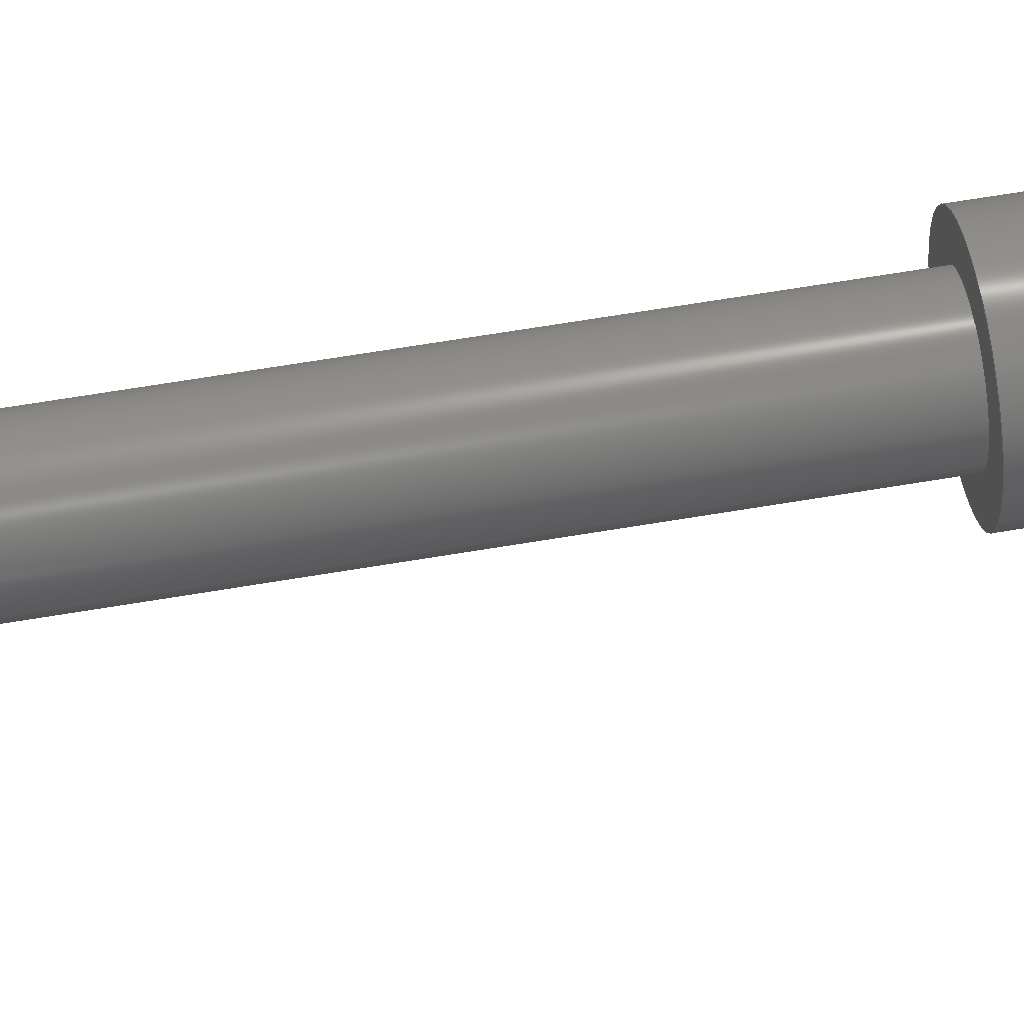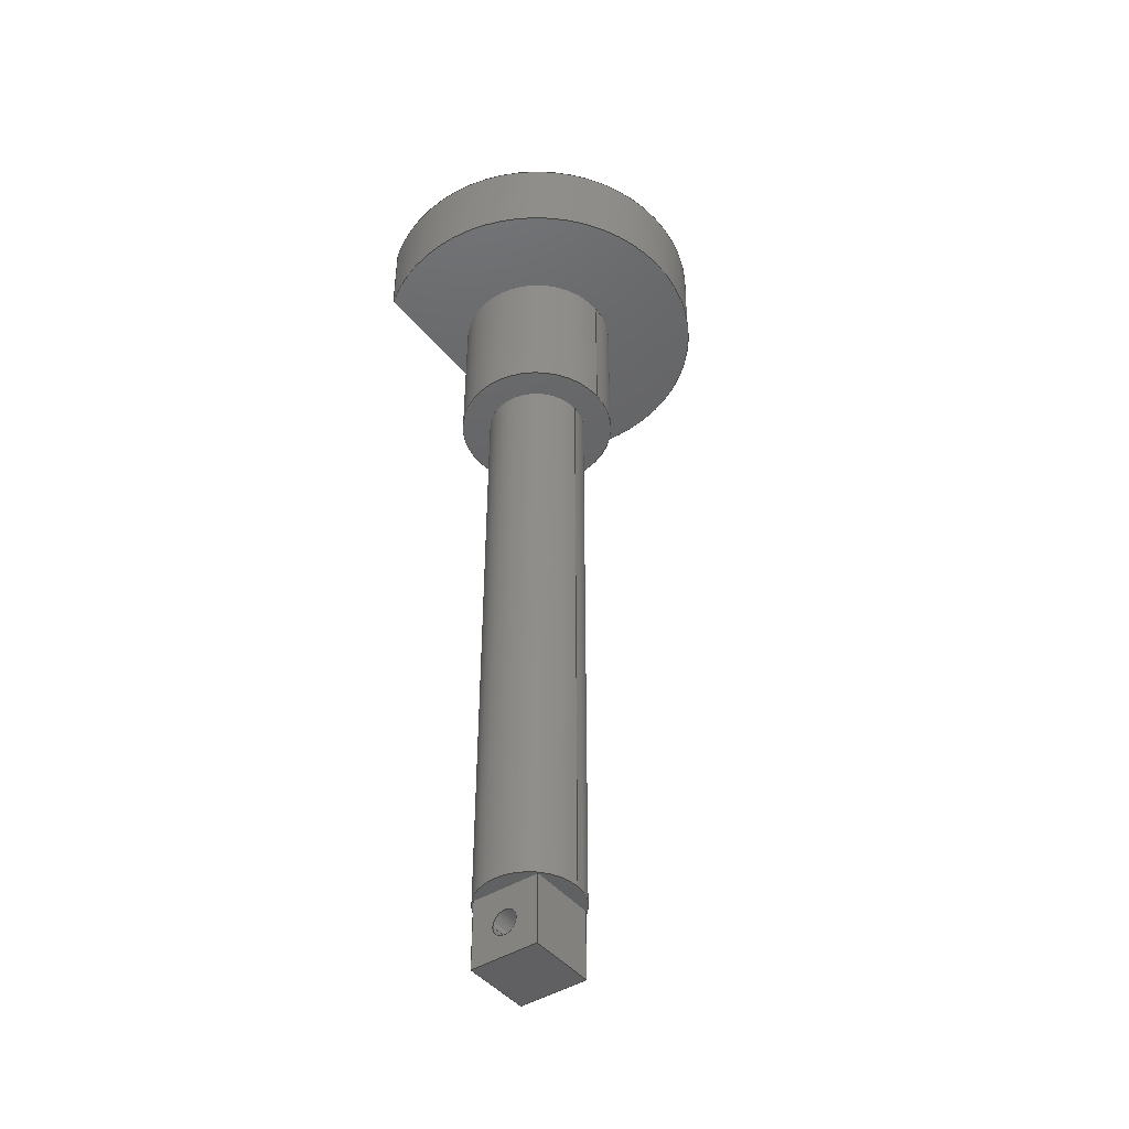
<metadata>
{"format":"step","ext":"step","renderer":"f3d","projection":"perspective","resolution":1024,"background":"white","views":[{"elev":69.6,"azim":-99.3,"up":"+Y"},{"elev":-44.3,"azim":-143.8,"up":"+Z"}]}
</metadata>
<code>
ISO-10303-21;
DATA;
#1=MECHANICAL_DESIGN_GEOMETRIC_PRESENTATION_REPRESENTATION('',(#4),#381);
#2=SHAPE_REPRESENTATION_RELATIONSHIP('SRR','None',#388,#3);
#3=ADVANCED_BREP_SHAPE_REPRESENTATION('',(#5),#380);
#4=STYLED_ITEM('',(#398),#5);
#5=MANIFOLD_SOLID_BREP('Body1',#217);
#6=CYLINDRICAL_SURFACE('',#235,3.2);
#7=CYLINDRICAL_SURFACE('',#238,0.24);
#8=CYLINDRICAL_SURFACE('',#249,1.5);
#9=CYLINDRICAL_SURFACE('',#250,0.95);
#10=FACE_BOUND('',#30,.T.);
#11=FACE_BOUND('',#36,.T.);
#12=FACE_BOUND('',#39,.T.);
#13=FACE_BOUND('',#43,.T.);
#14=FACE_BOUND('',#47,.T.);
#15=FACE_OUTER_BOUND('',#29,.T.);
#16=FACE_OUTER_BOUND('',#31,.T.);
#17=FACE_OUTER_BOUND('',#32,.T.);
#18=FACE_OUTER_BOUND('',#33,.T.);
#19=FACE_OUTER_BOUND('',#34,.T.);
#20=FACE_OUTER_BOUND('',#35,.T.);
#21=FACE_OUTER_BOUND('',#37,.T.);
#22=FACE_OUTER_BOUND('',#38,.T.);
#23=FACE_OUTER_BOUND('',#40,.T.);
#24=FACE_OUTER_BOUND('',#41,.T.);
#25=FACE_OUTER_BOUND('',#42,.T.);
#26=FACE_OUTER_BOUND('',#44,.T.);
#27=FACE_OUTER_BOUND('',#45,.T.);
#28=FACE_OUTER_BOUND('',#46,.T.);
#29=EDGE_LOOP('',(#139,#140));
#30=EDGE_LOOP('',(#141));
#31=EDGE_LOOP('',(#142,#143,#144,#145));
#32=EDGE_LOOP('',(#146,#147,#148,#149));
#33=EDGE_LOOP('',(#150,#151));
#34=EDGE_LOOP('',(#152,#153,#154,#155));
#35=EDGE_LOOP('',(#156,#157,#158,#159));
#36=EDGE_LOOP('',(#160));
#37=EDGE_LOOP('',(#161,#162,#163,#164));
#38=EDGE_LOOP('',(#165,#166,#167,#168));
#39=EDGE_LOOP('',(#169));
#40=EDGE_LOOP('',(#170,#171,#172,#173));
#41=EDGE_LOOP('',(#174,#175,#176,#177));
#42=EDGE_LOOP('',(#178));
#43=EDGE_LOOP('',(#179));
#44=EDGE_LOOP('',(#180,#181,#182,#183));
#45=EDGE_LOOP('',(#184,#185,#186,#187));
#46=EDGE_LOOP('',(#188));
#47=EDGE_LOOP('',(#189,#190,#191,#192));
#48=LINE('',#323,#67);
#49=LINE('',#328,#68);
#50=LINE('',#330,#69);
#51=LINE('',#331,#70);
#52=LINE('',#339,#71);
#53=LINE('',#344,#72);
#54=LINE('',#346,#73);
#55=LINE('',#348,#74);
#56=LINE('',#349,#75);
#57=LINE('',#352,#76);
#58=LINE('',#354,#77);
#59=LINE('',#355,#78);
#60=LINE('',#358,#79);
#61=LINE('',#360,#80);
#62=LINE('',#361,#81);
#63=LINE('',#363,#82);
#64=LINE('',#364,#83);
#65=LINE('',#372,#84);
#66=LINE('',#375,#85);
#67=VECTOR('',#259,1);
#68=VECTOR('',#264,1);
#69=VECTOR('',#265,1);
#70=VECTOR('',#266,1);
#71=VECTOR('',#277,0.24);
#72=VECTOR('',#282,1);
#73=VECTOR('',#283,1);
#74=VECTOR('',#284,1);
#75=VECTOR('',#285,1);
#76=VECTOR('',#288,1);
#77=VECTOR('',#289,1);
#78=VECTOR('',#290,1);
#79=VECTOR('',#293,1);
#80=VECTOR('',#294,1);
#81=VECTOR('',#295,1);
#82=VECTOR('',#298,1);
#83=VECTOR('',#299,1);
#84=VECTOR('',#310,1.5);
#85=VECTOR('',#313,0.95);
#86=CIRCLE('',#232,3.2);
#87=CIRCLE('',#233,1.5);
#88=CIRCLE('',#236,3.2);
#89=CIRCLE('',#239,0.24);
#90=CIRCLE('',#240,0.24);
#91=CIRCLE('',#247,1.5);
#92=CIRCLE('',#248,0.95);
#93=CIRCLE('',#251,0.95);
#94=VERTEX_POINT('',#320);
#95=VERTEX_POINT('',#321);
#96=VERTEX_POINT('',#324);
#97=VERTEX_POINT('',#327);
#98=VERTEX_POINT('',#329);
#99=VERTEX_POINT('',#336);
#100=VERTEX_POINT('',#338);
#101=VERTEX_POINT('',#342);
#102=VERTEX_POINT('',#343);
#103=VERTEX_POINT('',#345);
#104=VERTEX_POINT('',#347);
#105=VERTEX_POINT('',#351);
#106=VERTEX_POINT('',#353);
#107=VERTEX_POINT('',#357);
#108=VERTEX_POINT('',#359);
#109=VERTEX_POINT('',#367);
#110=VERTEX_POINT('',#369);
#111=VERTEX_POINT('',#374);
#112=EDGE_CURVE('',#94,#95,#86,.T.);
#113=EDGE_CURVE('',#95,#94,#48,.T.);
#114=EDGE_CURVE('',#96,#96,#87,.T.);
#115=EDGE_CURVE('',#94,#97,#49,.T.);
#116=EDGE_CURVE('',#98,#97,#50,.T.);
#117=EDGE_CURVE('',#95,#98,#51,.T.);
#118=EDGE_CURVE('',#97,#98,#88,.T.);
#119=EDGE_CURVE('',#99,#99,#89,.T.);
#120=EDGE_CURVE('',#99,#100,#52,.T.);
#121=EDGE_CURVE('',#100,#100,#90,.T.);
#122=EDGE_CURVE('',#101,#102,#53,.T.);
#123=EDGE_CURVE('',#101,#103,#54,.T.);
#124=EDGE_CURVE('',#104,#103,#55,.T.);
#125=EDGE_CURVE('',#102,#104,#56,.T.);
#126=EDGE_CURVE('',#102,#105,#57,.T.);
#127=EDGE_CURVE('',#106,#104,#58,.T.);
#128=EDGE_CURVE('',#105,#106,#59,.T.);
#129=EDGE_CURVE('',#105,#107,#60,.T.);
#130=EDGE_CURVE('',#108,#106,#61,.T.);
#131=EDGE_CURVE('',#107,#108,#62,.T.);
#132=EDGE_CURVE('',#107,#101,#63,.T.);
#133=EDGE_CURVE('',#103,#108,#64,.T.);
#134=EDGE_CURVE('',#109,#109,#91,.T.);
#135=EDGE_CURVE('',#110,#110,#92,.T.);
#136=EDGE_CURVE('',#96,#109,#65,.T.);
#137=EDGE_CURVE('',#110,#111,#66,.T.);
#138=EDGE_CURVE('',#111,#111,#93,.T.);
#139=ORIENTED_EDGE('',*,*,#112,.F.);
#140=ORIENTED_EDGE('',*,*,#113,.F.);
#141=ORIENTED_EDGE('',*,*,#114,.T.);
#142=ORIENTED_EDGE('',*,*,#113,.T.);
#143=ORIENTED_EDGE('',*,*,#115,.T.);
#144=ORIENTED_EDGE('',*,*,#116,.F.);
#145=ORIENTED_EDGE('',*,*,#117,.F.);
#146=ORIENTED_EDGE('',*,*,#112,.T.);
#147=ORIENTED_EDGE('',*,*,#117,.T.);
#148=ORIENTED_EDGE('',*,*,#118,.F.);
#149=ORIENTED_EDGE('',*,*,#115,.F.);
#150=ORIENTED_EDGE('',*,*,#118,.T.);
#151=ORIENTED_EDGE('',*,*,#116,.T.);
#152=ORIENTED_EDGE('',*,*,#119,.F.);
#153=ORIENTED_EDGE('',*,*,#120,.T.);
#154=ORIENTED_EDGE('',*,*,#121,.F.);
#155=ORIENTED_EDGE('',*,*,#120,.F.);
#156=ORIENTED_EDGE('',*,*,#122,.F.);
#157=ORIENTED_EDGE('',*,*,#123,.T.);
#158=ORIENTED_EDGE('',*,*,#124,.F.);
#159=ORIENTED_EDGE('',*,*,#125,.F.);
#160=ORIENTED_EDGE('',*,*,#121,.T.);
#161=ORIENTED_EDGE('',*,*,#126,.F.);
#162=ORIENTED_EDGE('',*,*,#125,.T.);
#163=ORIENTED_EDGE('',*,*,#127,.F.);
#164=ORIENTED_EDGE('',*,*,#128,.F.);
#165=ORIENTED_EDGE('',*,*,#129,.F.);
#166=ORIENTED_EDGE('',*,*,#128,.T.);
#167=ORIENTED_EDGE('',*,*,#130,.F.);
#168=ORIENTED_EDGE('',*,*,#131,.F.);
#169=ORIENTED_EDGE('',*,*,#119,.T.);
#170=ORIENTED_EDGE('',*,*,#132,.F.);
#171=ORIENTED_EDGE('',*,*,#131,.T.);
#172=ORIENTED_EDGE('',*,*,#133,.F.);
#173=ORIENTED_EDGE('',*,*,#123,.F.);
#174=ORIENTED_EDGE('',*,*,#133,.T.);
#175=ORIENTED_EDGE('',*,*,#130,.T.);
#176=ORIENTED_EDGE('',*,*,#127,.T.);
#177=ORIENTED_EDGE('',*,*,#124,.T.);
#178=ORIENTED_EDGE('',*,*,#134,.F.);
#179=ORIENTED_EDGE('',*,*,#135,.T.);
#180=ORIENTED_EDGE('',*,*,#114,.F.);
#181=ORIENTED_EDGE('',*,*,#136,.T.);
#182=ORIENTED_EDGE('',*,*,#134,.T.);
#183=ORIENTED_EDGE('',*,*,#136,.F.);
#184=ORIENTED_EDGE('',*,*,#135,.F.);
#185=ORIENTED_EDGE('',*,*,#137,.T.);
#186=ORIENTED_EDGE('',*,*,#138,.T.);
#187=ORIENTED_EDGE('',*,*,#137,.F.);
#188=ORIENTED_EDGE('',*,*,#138,.F.);
#189=ORIENTED_EDGE('',*,*,#122,.T.);
#190=ORIENTED_EDGE('',*,*,#126,.T.);
#191=ORIENTED_EDGE('',*,*,#129,.T.);
#192=ORIENTED_EDGE('',*,*,#132,.T.);
#193=PLANE('',#231);
#194=PLANE('',#234);
#195=PLANE('',#237);
#196=PLANE('',#241);
#197=PLANE('',#242);
#198=PLANE('',#243);
#199=PLANE('',#244);
#200=PLANE('',#245);
#201=PLANE('',#246);
#202=PLANE('',#252);
#203=ADVANCED_FACE('',(#15,#10),#193,.F.);
#204=ADVANCED_FACE('',(#16),#194,.T.);
#205=ADVANCED_FACE('',(#17),#6,.T.);
#206=ADVANCED_FACE('',(#18),#195,.T.);
#207=ADVANCED_FACE('',(#19),#7,.F.);
#208=ADVANCED_FACE('',(#20,#11),#196,.T.);
#209=ADVANCED_FACE('',(#21),#197,.T.);
#210=ADVANCED_FACE('',(#22,#12),#198,.T.);
#211=ADVANCED_FACE('',(#23),#199,.T.);
#212=ADVANCED_FACE('',(#24),#200,.T.);
#213=ADVANCED_FACE('',(#25,#13),#201,.F.);
#214=ADVANCED_FACE('',(#26),#8,.T.);
#215=ADVANCED_FACE('',(#27),#9,.T.);
#216=ADVANCED_FACE('',(#28,#14),#202,.F.);
#217=CLOSED_SHELL('',(#203,#204,#205,#206,#207,#208,#209,#210,#211,#212,
#213,#214,#215,#216));
#218=DERIVED_UNIT_ELEMENT(#220,1);
#219=DERIVED_UNIT_ELEMENT(#383,3);
#220=(
MASS_UNIT()
NAMED_UNIT(*)
SI_UNIT(.KILO.,.GRAM.)
);
#221=DERIVED_UNIT((#218,#219));
#222=MEASURE_REPRESENTATION_ITEM('density measure',
POSITIVE_RATIO_MEASURE(7850),#221);
#223=PROPERTY_DEFINITION_REPRESENTATION(#228,#225);
#224=PROPERTY_DEFINITION_REPRESENTATION(#229,#226);
#225=REPRESENTATION('material name',(#227),#380);
#226=REPRESENTATION('density',(#222),#380);
#227=DESCRIPTIVE_REPRESENTATION_ITEM('Steel','Steel');
#228=PROPERTY_DEFINITION('material property','material name',#390);
#229=PROPERTY_DEFINITION('material property','density of part',#390);
#230=AXIS2_PLACEMENT_3D('placement',#318,#253,#254);
#231=AXIS2_PLACEMENT_3D('',#319,#255,#256);
#232=AXIS2_PLACEMENT_3D('',#322,#257,#258);
#233=AXIS2_PLACEMENT_3D('',#325,#260,#261);
#234=AXIS2_PLACEMENT_3D('',#326,#262,#263);
#235=AXIS2_PLACEMENT_3D('',#332,#267,#268);
#236=AXIS2_PLACEMENT_3D('',#333,#269,#270);
#237=AXIS2_PLACEMENT_3D('',#334,#271,#272);
#238=AXIS2_PLACEMENT_3D('',#335,#273,#274);
#239=AXIS2_PLACEMENT_3D('',#337,#275,#276);
#240=AXIS2_PLACEMENT_3D('',#340,#278,#279);
#241=AXIS2_PLACEMENT_3D('',#341,#280,#281);
#242=AXIS2_PLACEMENT_3D('',#350,#286,#287);
#243=AXIS2_PLACEMENT_3D('',#356,#291,#292);
#244=AXIS2_PLACEMENT_3D('',#362,#296,#297);
#245=AXIS2_PLACEMENT_3D('',#365,#300,#301);
#246=AXIS2_PLACEMENT_3D('',#366,#302,#303);
#247=AXIS2_PLACEMENT_3D('',#368,#304,#305);
#248=AXIS2_PLACEMENT_3D('',#370,#306,#307);
#249=AXIS2_PLACEMENT_3D('',#371,#308,#309);
#250=AXIS2_PLACEMENT_3D('',#373,#311,#312);
#251=AXIS2_PLACEMENT_3D('',#376,#314,#315);
#252=AXIS2_PLACEMENT_3D('',#377,#316,#317);
#253=DIRECTION('axis',(0,0,1));
#254=DIRECTION('refdir',(1,0,0));
#255=DIRECTION('center_axis',(0,0,1));
#256=DIRECTION('ref_axis',(1,0,0));
#257=DIRECTION('center_axis',(0,0,1));
#258=DIRECTION('ref_axis',(0.5625,0.8268,0));
#259=DIRECTION('',(0,1,0));
#260=DIRECTION('center_axis',(0,0,1));
#261=DIRECTION('ref_axis',(1,0,0));
#262=DIRECTION('center_axis',(1,0,0));
#263=DIRECTION('ref_axis',(0,1,0));
#264=DIRECTION('',(0,0,1));
#265=DIRECTION('',(0,1,0));
#266=DIRECTION('',(0,0,1));
#267=DIRECTION('center_axis',(0,0,1));
#268=DIRECTION('ref_axis',(-1,-1.388e-16,0));
#269=DIRECTION('center_axis',(0,0,1));
#270=DIRECTION('ref_axis',(0.5625,0.8268,0));
#271=DIRECTION('center_axis',(0,0,1));
#272=DIRECTION('ref_axis',(1,0,0));
#273=DIRECTION('center_axis',(0,-1,0));
#274=DIRECTION('ref_axis',(-1,0,0));
#275=DIRECTION('center_axis',(0,-1,0));
#276=DIRECTION('ref_axis',(-1,0,0));
#277=DIRECTION('',(0,-1,0));
#278=DIRECTION('center_axis',(3.416e-16,1,0));
#279=DIRECTION('ref_axis',(-1,0,0));
#280=DIRECTION('center_axis',(-3.416e-16,-1,0));
#281=DIRECTION('ref_axis',(-1,3.416e-16,0));
#282=DIRECTION('',(1,-3.416e-16,0));
#283=DIRECTION('',(0,0,-1));
#284=DIRECTION('',(-1,3.416e-16,0));
#285=DIRECTION('',(0,0,-1));
#286=DIRECTION('center_axis',(1,1.708e-16,0));
#287=DIRECTION('ref_axis',(1.708e-16,-1,0));
#288=DIRECTION('',(-1.708e-16,1,0));
#289=DIRECTION('',(1.708e-16,-1,0));
#290=DIRECTION('',(0,0,-1));
#291=DIRECTION('center_axis',(0,1,0));
#292=DIRECTION('ref_axis',(1,0,0));
#293=DIRECTION('',(-1,0,0));
#294=DIRECTION('',(1,0,0));
#295=DIRECTION('',(0,0,-1));
#296=DIRECTION('center_axis',(-1,1.708e-16,0));
#297=DIRECTION('ref_axis',(1.708e-16,1,0));
#298=DIRECTION('',(-1.708e-16,-1,0));
#299=DIRECTION('',(1.708e-16,1,0));
#300=DIRECTION('center_axis',(0,0,-1));
#301=DIRECTION('ref_axis',(-1,0,0));
#302=DIRECTION('center_axis',(0,0,1));
#303=DIRECTION('ref_axis',(1,0,0));
#304=DIRECTION('center_axis',(0,0,1));
#305=DIRECTION('ref_axis',(1,0,0));
#306=DIRECTION('center_axis',(0,0,1));
#307=DIRECTION('ref_axis',(1,0,0));
#308=DIRECTION('center_axis',(0,0,1));
#309=DIRECTION('ref_axis',(1,0,0));
#310=DIRECTION('',(0,0,-1));
#311=DIRECTION('center_axis',(0,0,1));
#312=DIRECTION('ref_axis',(1,0,0));
#313=DIRECTION('',(0,0,-1));
#314=DIRECTION('center_axis',(0,0,1));
#315=DIRECTION('ref_axis',(1,0,0));
#316=DIRECTION('center_axis',(0,0,1));
#317=DIRECTION('ref_axis',(1,0,0));
#318=CARTESIAN_POINT('',(0,0,0));
#319=CARTESIAN_POINT('Origin',(-0.7,-1.332e-15,
14.4));
#320=CARTESIAN_POINT('',(1.8,2.646,14.4));
#321=CARTESIAN_POINT('',(1.8,-2.646,14.4));
#322=CARTESIAN_POINT('Origin',(-4.441e-16,-8.882e-16,
14.4));
#323=CARTESIAN_POINT('',(1.8,-2.646,14.4));
#324=CARTESIAN_POINT('',(-1.5,-1.837e-16,14.4));
#325=CARTESIAN_POINT('Origin',(0,0,14.4));
#326=CARTESIAN_POINT('Origin',(1.8,-2.646,14.4));
#327=CARTESIAN_POINT('',(1.8,2.646,16));
#328=CARTESIAN_POINT('',(1.8,2.646,14.4));
#329=CARTESIAN_POINT('',(1.8,-2.646,16));
#330=CARTESIAN_POINT('',(1.8,-2.646,16));
#331=CARTESIAN_POINT('',(1.8,-2.646,14.4));
#332=CARTESIAN_POINT('Origin',(-4.441e-16,-8.882e-16,
14.4));
#333=CARTESIAN_POINT('Origin',(-4.441e-16,-8.882e-16,
16));
#334=CARTESIAN_POINT('Origin',(-0.7,-1.332e-15,
16));
#335=CARTESIAN_POINT('Origin',(1.11e-16,0.65,-0.665));
#336=CARTESIAN_POINT('',(0.24,0.65,-0.665));
#337=CARTESIAN_POINT('Origin',(1.11e-16,0.65,-0.665));
#338=CARTESIAN_POINT('',(0.24,-0.65,-0.665));
#339=CARTESIAN_POINT('',(0.24,0.65,-0.665));
#340=CARTESIAN_POINT('Origin',(1.11e-16,-0.65,-0.665));
#341=CARTESIAN_POINT('Origin',(0.65,-0.65,0));
#342=CARTESIAN_POINT('',(-0.65,-0.65,0));
#343=CARTESIAN_POINT('',(0.65,-0.65,0));
#344=CARTESIAN_POINT('',(0.325,-0.65,0));
#345=CARTESIAN_POINT('',(-0.65,-0.65,-1.3));
#346=CARTESIAN_POINT('',(-0.65,-0.65,0));
#347=CARTESIAN_POINT('',(0.65,-0.65,-1.3));
#348=CARTESIAN_POINT('',(0.65,-0.65,-1.3));
#349=CARTESIAN_POINT('',(0.65,-0.65,0));
#350=CARTESIAN_POINT('Origin',(0.65,0.65,0));
#351=CARTESIAN_POINT('',(0.65,0.65,0));
#352=CARTESIAN_POINT('',(0.65,0.325,0));
#353=CARTESIAN_POINT('',(0.65,0.65,-1.3));
#354=CARTESIAN_POINT('',(0.65,0.65,-1.3));
#355=CARTESIAN_POINT('',(0.65,0.65,0));
#356=CARTESIAN_POINT('Origin',(-0.65,0.65,0));
#357=CARTESIAN_POINT('',(-0.65,0.65,0));
#358=CARTESIAN_POINT('',(-0.325,0.65,0));
#359=CARTESIAN_POINT('',(-0.65,0.65,-1.3));
#360=CARTESIAN_POINT('',(-0.65,0.65,-1.3));
#361=CARTESIAN_POINT('',(-0.65,0.65,0));
#362=CARTESIAN_POINT('Origin',(-0.65,-0.65,0));
#363=CARTESIAN_POINT('',(-0.65,-0.325,0));
#364=CARTESIAN_POINT('',(-0.65,-0.65,-1.3));
#365=CARTESIAN_POINT('Origin',(0,-2.22e-16,-1.3));
#366=CARTESIAN_POINT('Origin',(0,0,11.6));
#367=CARTESIAN_POINT('',(-1.5,-1.837e-16,11.6));
#368=CARTESIAN_POINT('Origin',(0,0,11.6));
#369=CARTESIAN_POINT('',(-0.95,-1.163e-16,11.6));
#370=CARTESIAN_POINT('Origin',(0,0,11.6));
#371=CARTESIAN_POINT('Origin',(0,0,11.6));
#372=CARTESIAN_POINT('',(-1.5,-1.837e-16,11.6));
#373=CARTESIAN_POINT('Origin',(0,0,0));
#374=CARTESIAN_POINT('',(-0.95,-1.163e-16,0));
#375=CARTESIAN_POINT('',(-0.95,-1.163e-16,0));
#376=CARTESIAN_POINT('Origin',(0,0,0));
#377=CARTESIAN_POINT('Origin',(0,0,0));
#378=UNCERTAINTY_MEASURE_WITH_UNIT(LENGTH_MEASURE(0.001),#382,
'DISTANCE_ACCURACY_VALUE',
'Maximum model space distance between geometric entities at asserted c
onnectivities');
#379=UNCERTAINTY_MEASURE_WITH_UNIT(LENGTH_MEASURE(0.001),#382,
'DISTANCE_ACCURACY_VALUE',
'Maximum model space distance between geometric entities at asserted c
onnectivities');
#380=(
GEOMETRIC_REPRESENTATION_CONTEXT(3)
GLOBAL_UNCERTAINTY_ASSIGNED_CONTEXT((#378))
GLOBAL_UNIT_ASSIGNED_CONTEXT((#382,#384,#385))
REPRESENTATION_CONTEXT('','3D')
);
#381=(
GEOMETRIC_REPRESENTATION_CONTEXT(3)
GLOBAL_UNCERTAINTY_ASSIGNED_CONTEXT((#379))
GLOBAL_UNIT_ASSIGNED_CONTEXT((#382,#384,#385))
REPRESENTATION_CONTEXT('','3D')
);
#382=(
LENGTH_UNIT()
NAMED_UNIT(*)
SI_UNIT(.CENTI.,.METRE.)
);
#383=(
LENGTH_UNIT()
NAMED_UNIT(*)
SI_UNIT($,.METRE.)
);
#384=(
NAMED_UNIT(*)
PLANE_ANGLE_UNIT()
SI_UNIT($,.RADIAN.)
);
#385=(
NAMED_UNIT(*)
SI_UNIT($,.STERADIAN.)
SOLID_ANGLE_UNIT()
);
#386=SHAPE_DEFINITION_REPRESENTATION(#387,#388);
#387=PRODUCT_DEFINITION_SHAPE('',$,#390);
#388=SHAPE_REPRESENTATION('',(#230),#380);
#389=PRODUCT_DEFINITION_CONTEXT('part definition',#394,'design');
#390=PRODUCT_DEFINITION('Shaft','Shaft v1',#391,#389);
#391=PRODUCT_DEFINITION_FORMATION('',$,#396);
#392=PRODUCT_RELATED_PRODUCT_CATEGORY('Shaft v1','Shaft v1',(#396));
#393=APPLICATION_PROTOCOL_DEFINITION('international standard',
'automotive_design',2009,#394);
#394=APPLICATION_CONTEXT(
'Core Data for Automotive Mechanical Design Process');
#395=PRODUCT_CONTEXT('part definition',#394,'mechanical');
#396=PRODUCT('Shaft','Shaft v1',$,(#395));
#397=PRESENTATION_STYLE_ASSIGNMENT((#399));
#398=PRESENTATION_STYLE_ASSIGNMENT((#400));
#399=SURFACE_STYLE_USAGE(.BOTH.,#401);
#400=SURFACE_STYLE_USAGE(.BOTH.,#402);
#401=SURFACE_SIDE_STYLE('',(#403));
#402=SURFACE_SIDE_STYLE('',(#404));
#403=SURFACE_STYLE_FILL_AREA(#405);
#404=SURFACE_STYLE_FILL_AREA(#406);
#405=FILL_AREA_STYLE('Steel - Satin',(#407));
#406=FILL_AREA_STYLE('Paint - Metallic (Black)',(#408));
#407=FILL_AREA_STYLE_COLOUR('Steel - Satin',#409);
#408=FILL_AREA_STYLE_COLOUR('Paint - Metallic (Black)',#410);
#409=COLOUR_RGB('Steel - Satin',0.6275,0.6275,0.6275);
#410=COLOUR_RGB('Paint - Metallic (Black)',0.09804,0.09804,
0.09804);
ENDSEC;
END-ISO-10303-21;

</code>
